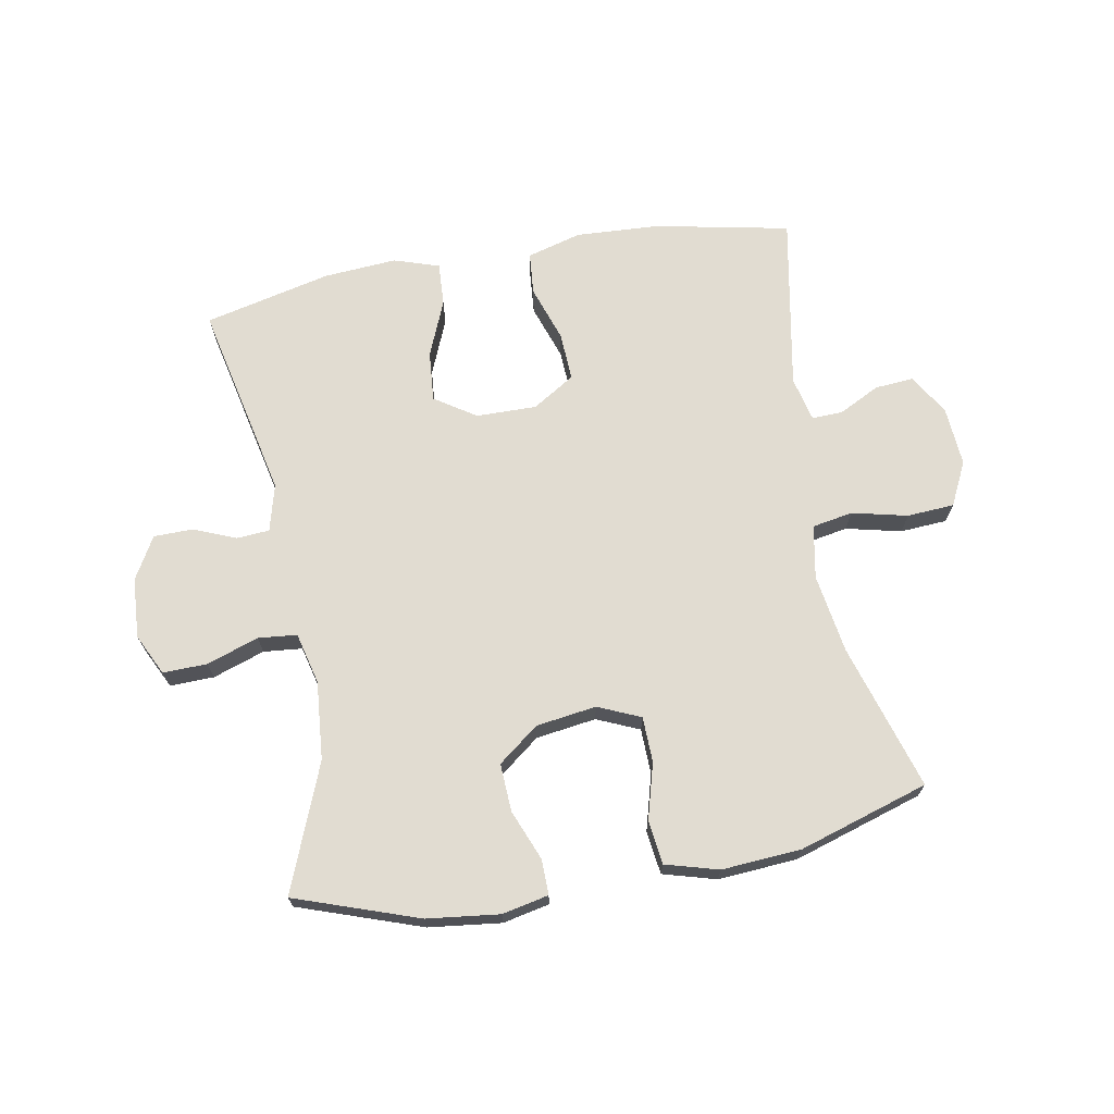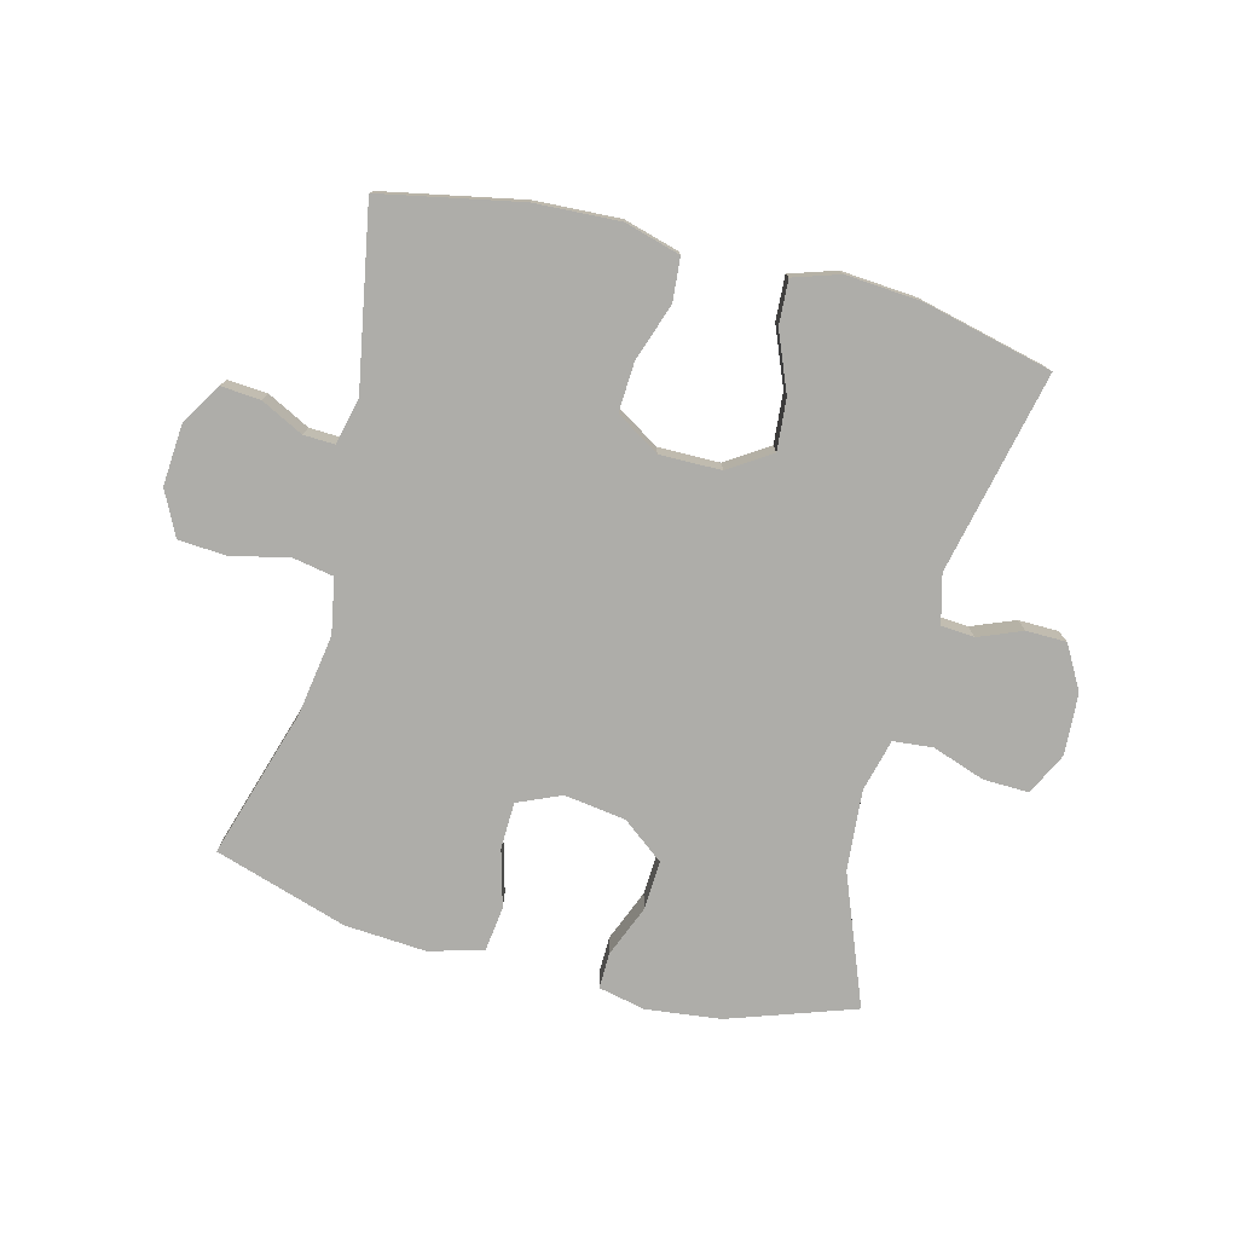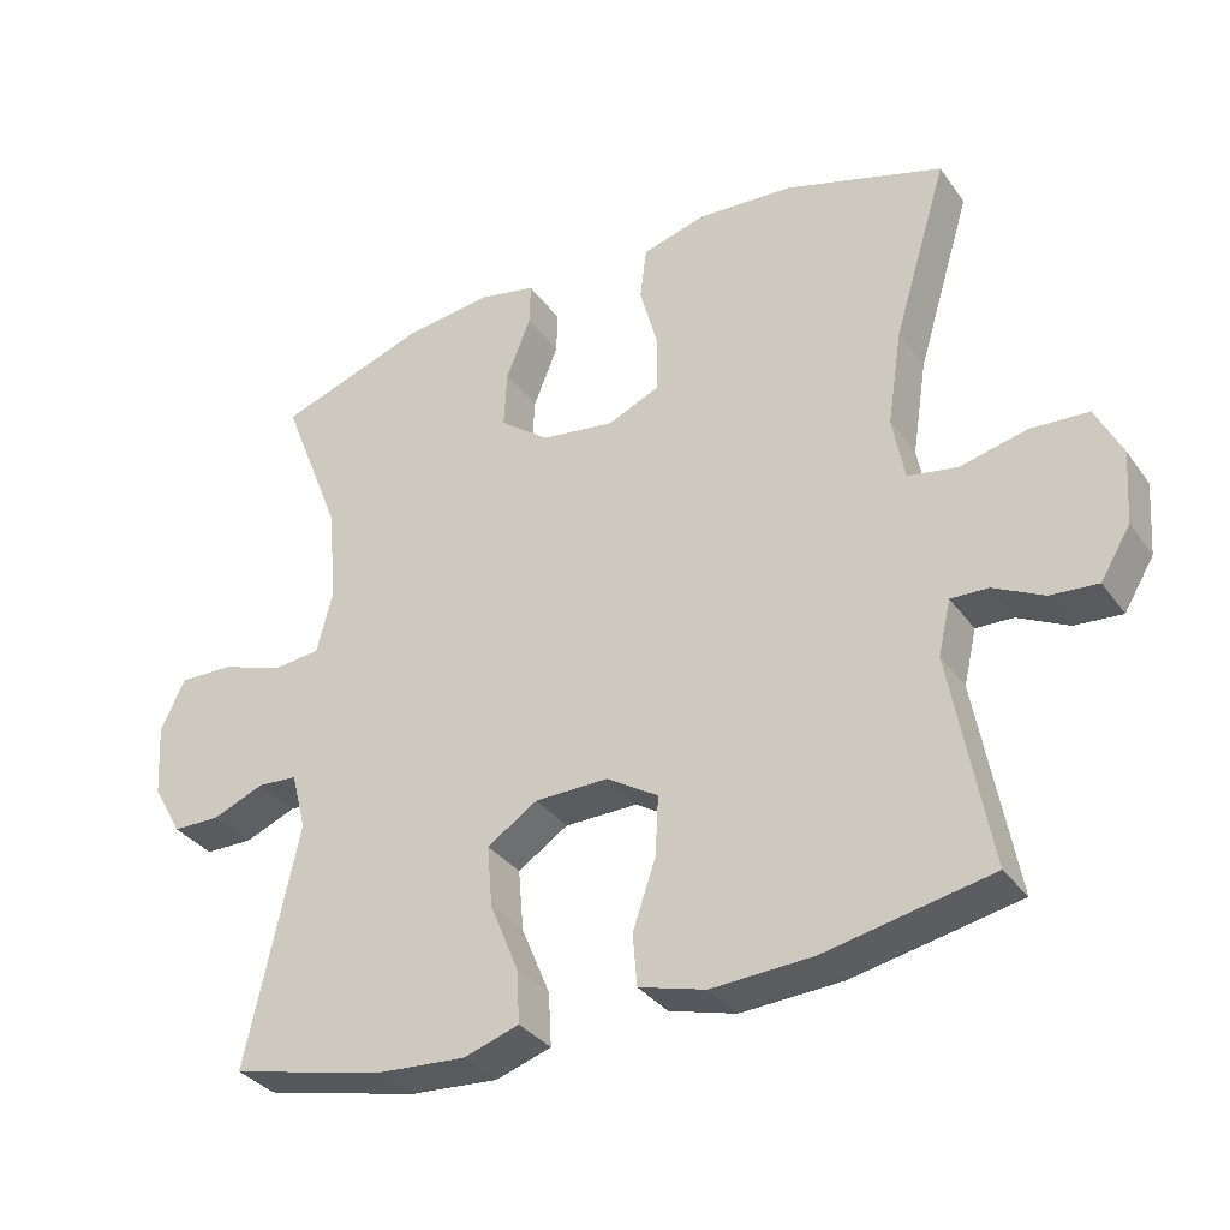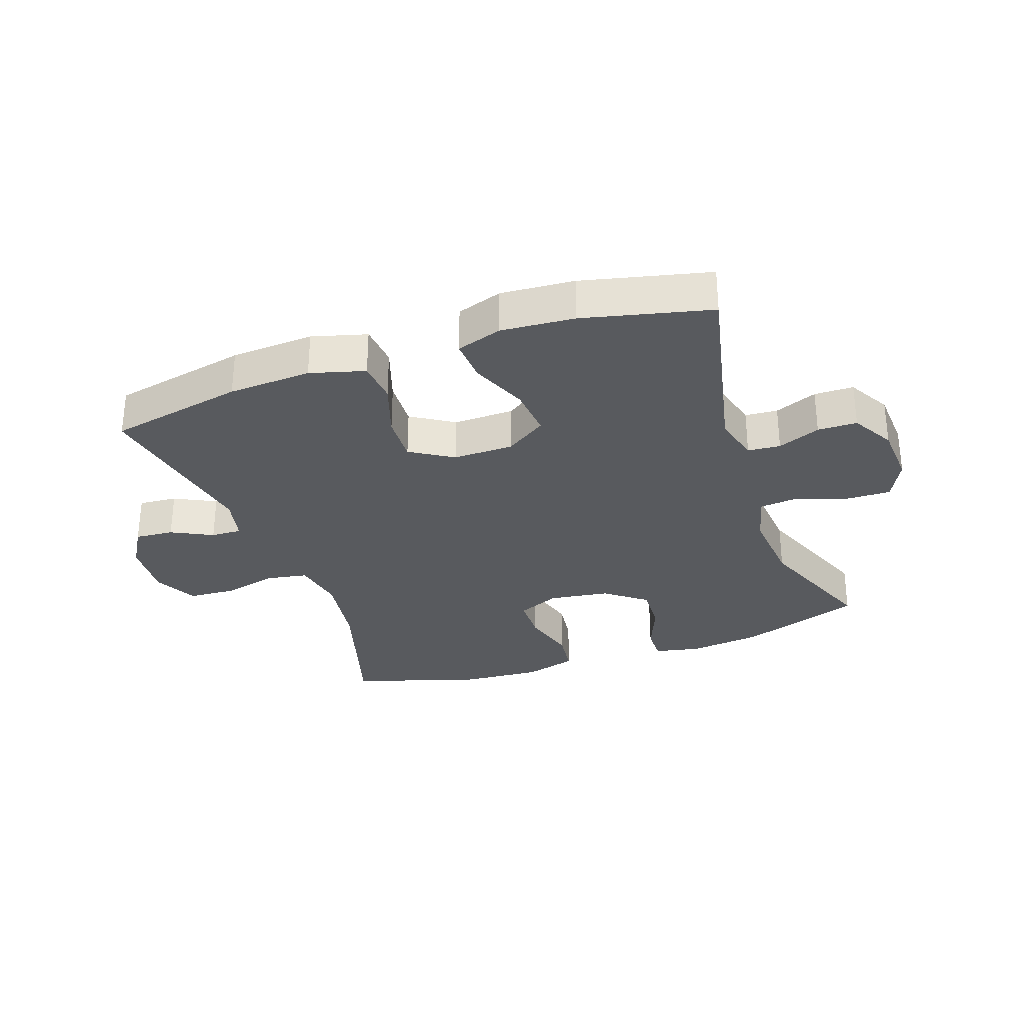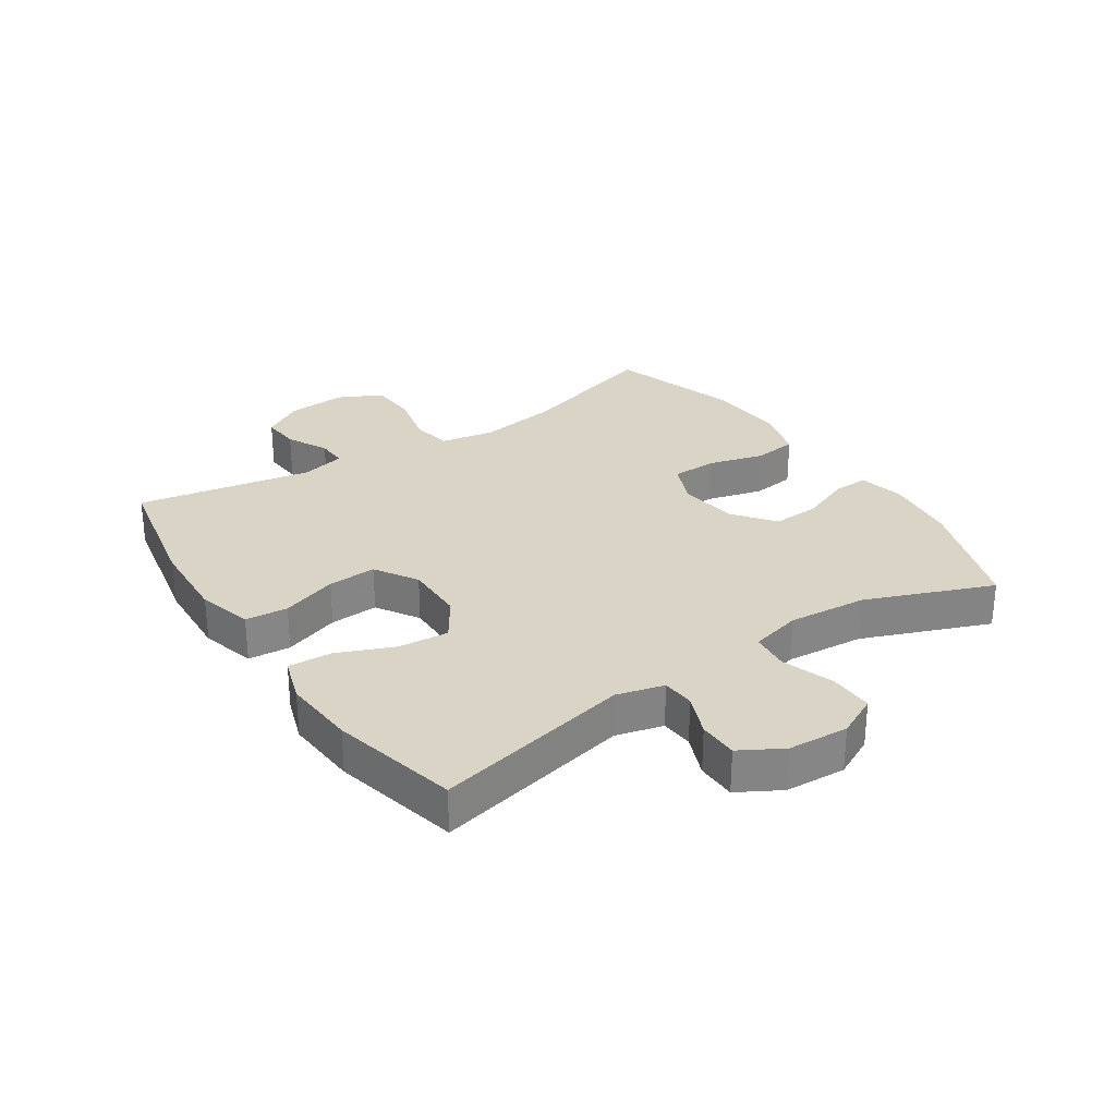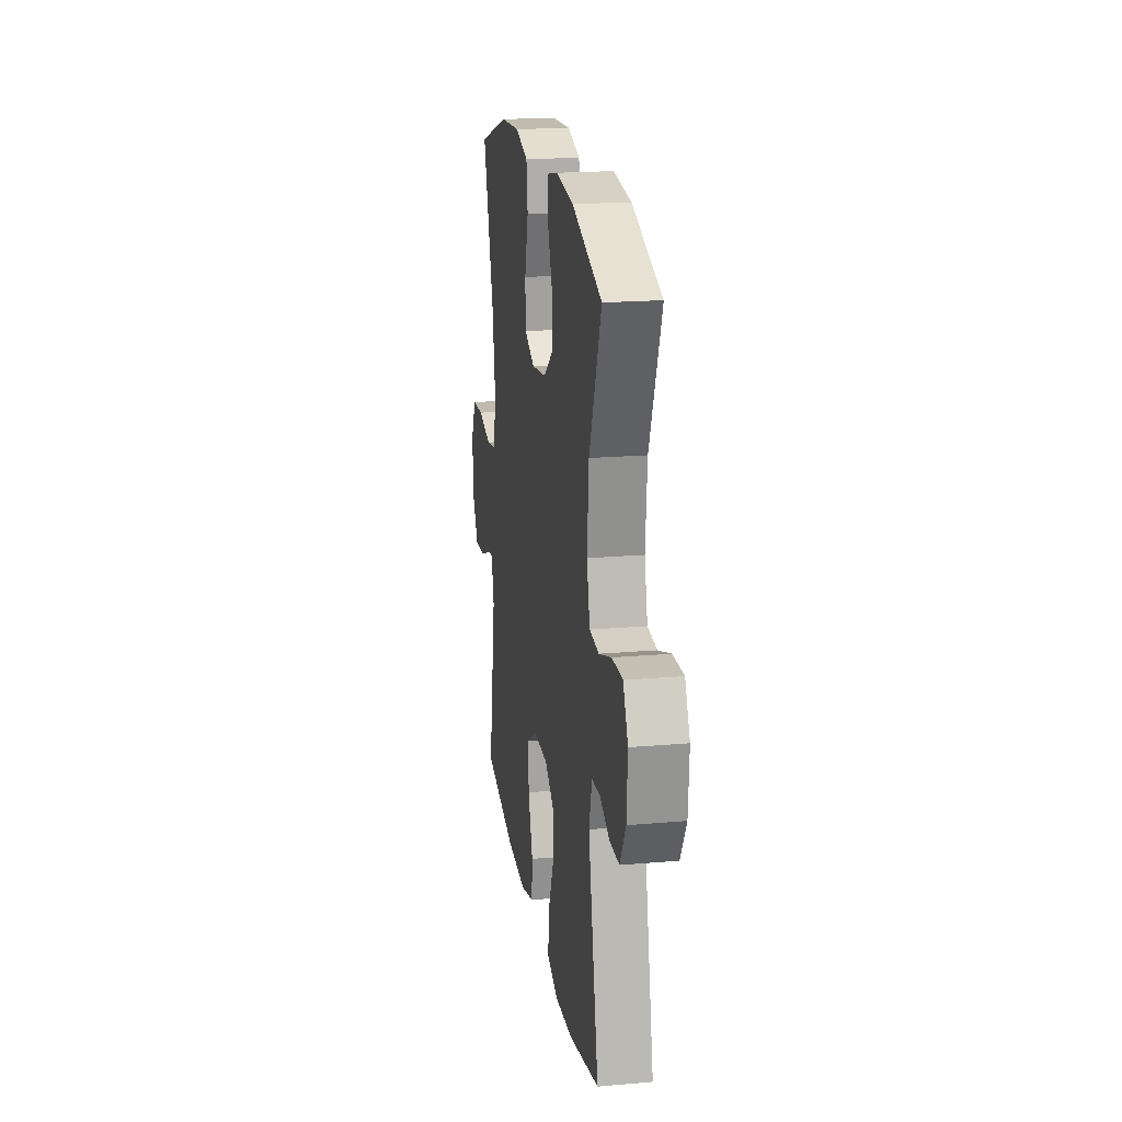
<metadata>
{"format":"obj","ext":"obj","renderer":"f3d","projection":"perspective","resolution":1024,"background":"white","views":[{"elev":69.3,"azim":-10.2,"up":"+Y"},{"elev":-77.1,"azim":165.5,"up":"+Y"},{"elev":-33.9,"azim":30.4,"up":"+Z"},{"elev":-30.5,"azim":-160.6,"up":"+Y"},{"elev":28.9,"azim":-123.6,"up":"+Y"},{"elev":19.9,"azim":-99.1,"up":"+Z"}]}
</metadata>
<code>
v 0.5 0.07 -0.5
v 0.279 0.07 -0.544
v 0.144 0.07 -0.551
v 0.055 0.07 -0.526
v 0.049 0.07 -0.457
v 0.08 0.07 -0.366
v 0.084 0.07 -0.287
v 0.015 0.07 -0.244
v -0.083 0.07 -0.245
v -0.15 0.07 -0.289
v -0.143 0.07 -0.371
v -0.105 0.07 -0.463
v -0.101 0.07 -0.534
v -0.175 0.07 -0.558
v -0.294 0.07 -0.549
v -0.5 0.07 -0.5
v -0.43 0.07 -0.18
v -0.45 0.07 -0.103
v -0.503 0.07 -0.099
v -0.572 0.07 -0.127
v -0.636 0.07 -0.126
v -0.675 0.07 -0.057
v -0.681 0.07 0.041
v -0.648 0.07 0.108
v -0.576 0.07 0.106
v -0.492 0.07 0.077
v -0.429 0.07 0.083
v -0.408 0.07 0.166
v -0.419 0.07 0.294
v -0.5 0.07 0.5
v -0.3 0.07 0.569
v -0.182 0.07 0.583
v -0.107 0.07 0.567
v -0.108 0.07 0.51
v -0.141 0.07 0.428
v -0.145 0.07 0.35
v -0.079 0.07 0.299
v 0.019 0.07 0.285
v 0.088 0.07 0.315
v 0.09 0.07 0.389
v 0.065 0.07 0.48
v 0.074 0.07 0.551
v 0.16 0.07 0.575
v 0.289 0.07 0.566
v 0.5 0.07 0.5
v 0.428 0.07 0.263
v 0.408 0.07 0.134
v 0.424 0.07 0.047
v 0.49 0.07 0.035
v 0.58 0.07 0.056
v 0.657 0.07 0.051
v 0.692 0.07 -0.02
v 0.685 0.07 -0.117
v 0.645 0.07 -0.183
v 0.582 0.07 -0.178
v 0.515 0.07 -0.144
v 0.465 0.07 -0.142
v 0.448 0.07 -0.215
v 0.5 0 -0.5
v 0.279 0 -0.544
v 0.144 0 -0.551
v 0.055 0 -0.526
v 0.049 0 -0.457
v 0.08 0 -0.366
v 0.084 0 -0.287
v 0.015 0 -0.244
v -0.083 0 -0.245
v -0.15 0 -0.289
v -0.143 0 -0.371
v -0.105 0 -0.463
v -0.101 0 -0.534
v -0.175 0 -0.558
v -0.294 0 -0.549
v -0.5 0 -0.5
v -0.43 0 -0.18
v -0.45 0 -0.103
v -0.503 0 -0.099
v -0.572 0 -0.127
v -0.636 0 -0.126
v -0.675 0 -0.057
v -0.681 0 0.041
v -0.648 0 0.108
v -0.576 0 0.106
v -0.492 0 0.077
v -0.429 0 0.083
v -0.408 0 0.166
v -0.419 0 0.294
v -0.5 0 0.5
v -0.3 0 0.569
v -0.182 0 0.583
v -0.107 0 0.567
v -0.108 0 0.51
v -0.141 0 0.428
v -0.145 0 0.35
v -0.079 0 0.299
v 0.019 0 0.285
v 0.088 0 0.315
v 0.09 0 0.389
v 0.065 0 0.48
v 0.074 0 0.551
v 0.16 0 0.575
v 0.289 0 0.566
v 0.5 0 0.5
v 0.428 0 0.263
v 0.408 0 0.134
v 0.424 0 0.047
v 0.49 0 0.035
v 0.58 0 0.056
v 0.657 0 0.051
v 0.692 0 -0.02
v 0.685 0 -0.117
v 0.645 0 -0.183
v 0.582 0 -0.178
v 0.515 0 -0.144
v 0.465 0 -0.142
v 0.448 0 -0.215
f 53 54 55 56
f 53 56 57
f 52 53 57
f 49 50 51 52
f 48 49 52 57
f 43 44 45 46
f 43 46 47
f 40 41 42 43
f 39 40 43 47
f 38 39 47 48
f 32 33 34 35
f 32 35 36
f 29 30 31 32
f 28 29 32 36
f 27 28 36 37
f 23 24 25 26
f 23 26 27
f 22 23 27
f 19 20 21 22
f 18 19 22 27
f 17 18 27 37
f 11 12 13 14
f 10 11 14 15
f 3 4 5 6
f 3 6 7
f 58 1 2 3
f 58 3 7
f 57 58 7 8
f 48 57 8 9
f 38 48 9
f 37 38 9 10
f 16 17 37
f 10 15 16 37
f 114 113 112 111
f 115 114 111
f 115 111 110
f 110 109 108 107
f 115 110 107 106
f 104 103 102 101
f 105 104 101
f 101 100 99 98
f 105 101 98 97
f 106 105 97 96
f 93 92 91 90
f 94 93 90
f 90 89 88 87
f 94 90 87 86
f 95 94 86 85
f 84 83 82 81
f 85 84 81
f 85 81 80
f 80 79 78 77
f 85 80 77 76
f 95 85 76 75
f 72 71 70 69
f 73 72 69 68
f 64 63 62 61
f 65 64 61
f 61 60 59 116
f 65 61 116
f 66 65 116 115
f 67 66 115 106
f 67 106 96
f 68 67 96 95
f 95 75 74
f 95 74 73 68
f 1 59 60 2
f 2 60 61 3
f 3 61 62 4
f 4 62 63 5
f 5 63 64 6
f 6 64 65 7
f 7 65 66 8
f 8 66 67 9
f 9 67 68 10
f 10 68 69 11
f 11 69 70 12
f 12 70 71 13
f 13 71 72 14
f 14 72 73 15
f 15 73 74 16
f 16 74 75 17
f 17 75 76 18
f 18 76 77 19
f 19 77 78 20
f 20 78 79 21
f 21 79 80 22
f 22 80 81 23
f 23 81 82 24
f 24 82 83 25
f 25 83 84 26
f 26 84 85 27
f 27 85 86 28
f 28 86 87 29
f 29 87 88 30
f 30 88 89 31
f 31 89 90 32
f 32 90 91 33
f 33 91 92 34
f 34 92 93 35
f 35 93 94 36
f 36 94 95 37
f 37 95 96 38
f 38 96 97 39
f 39 97 98 40
f 40 98 99 41
f 41 99 100 42
f 42 100 101 43
f 43 101 102 44
f 44 102 103 45
f 45 103 104 46
f 46 104 105 47
f 47 105 106 48
f 48 106 107 49
f 49 107 108 50
f 50 108 109 51
f 51 109 110 52
f 52 110 111 53
f 53 111 112 54
f 54 112 113 55
f 55 113 114 56
f 56 114 115 57
f 57 115 116 58
f 58 116 59 1

</code>
